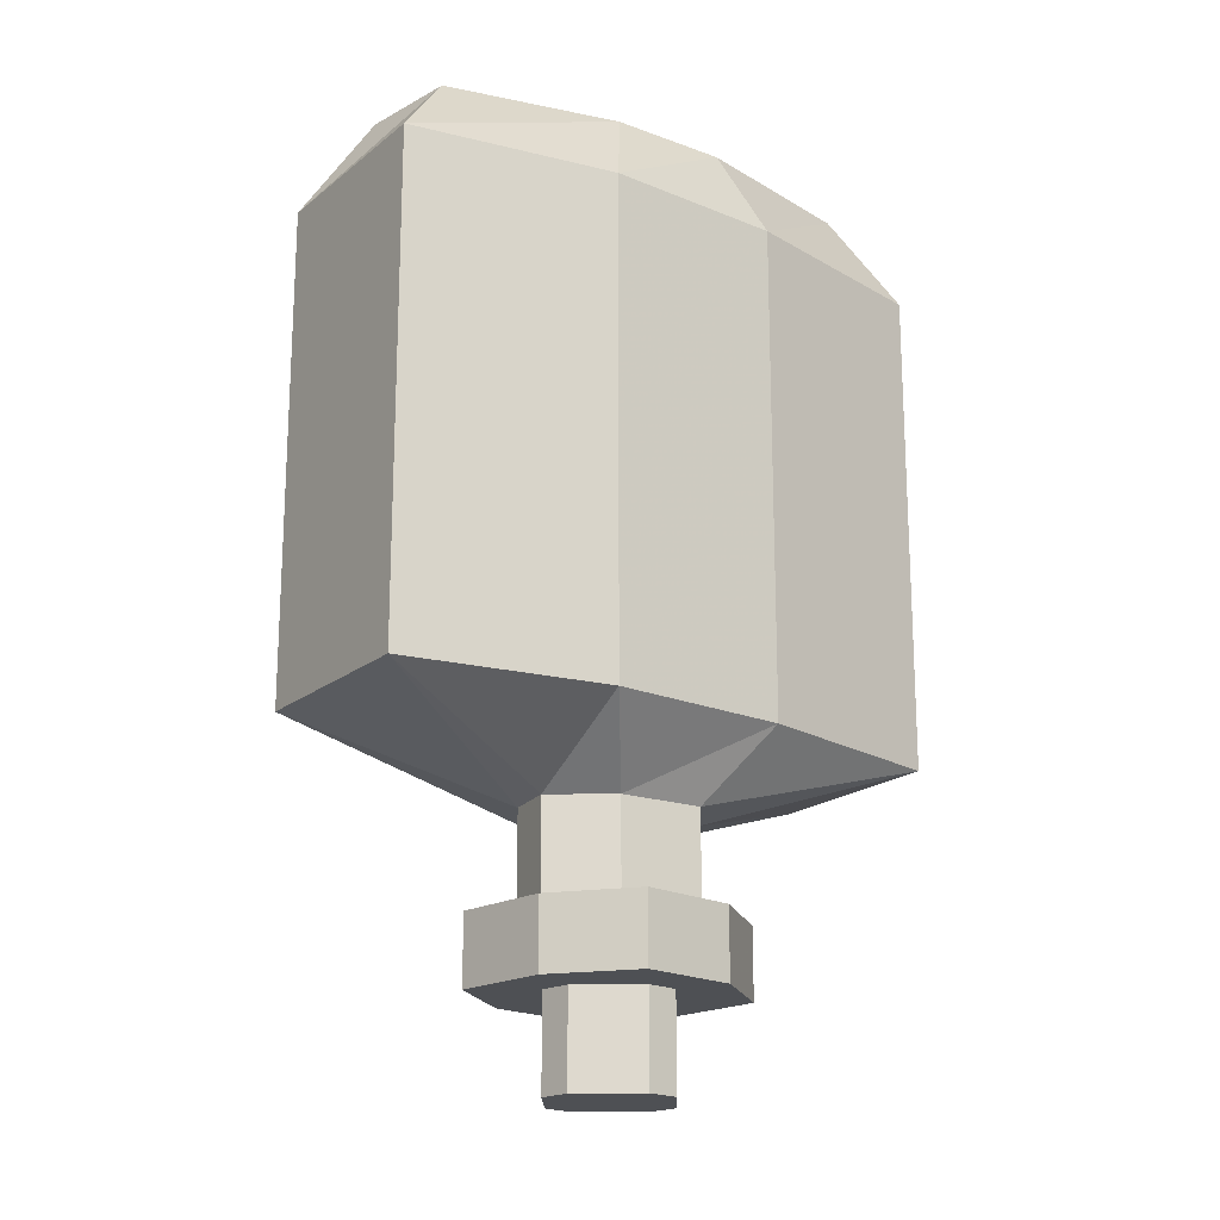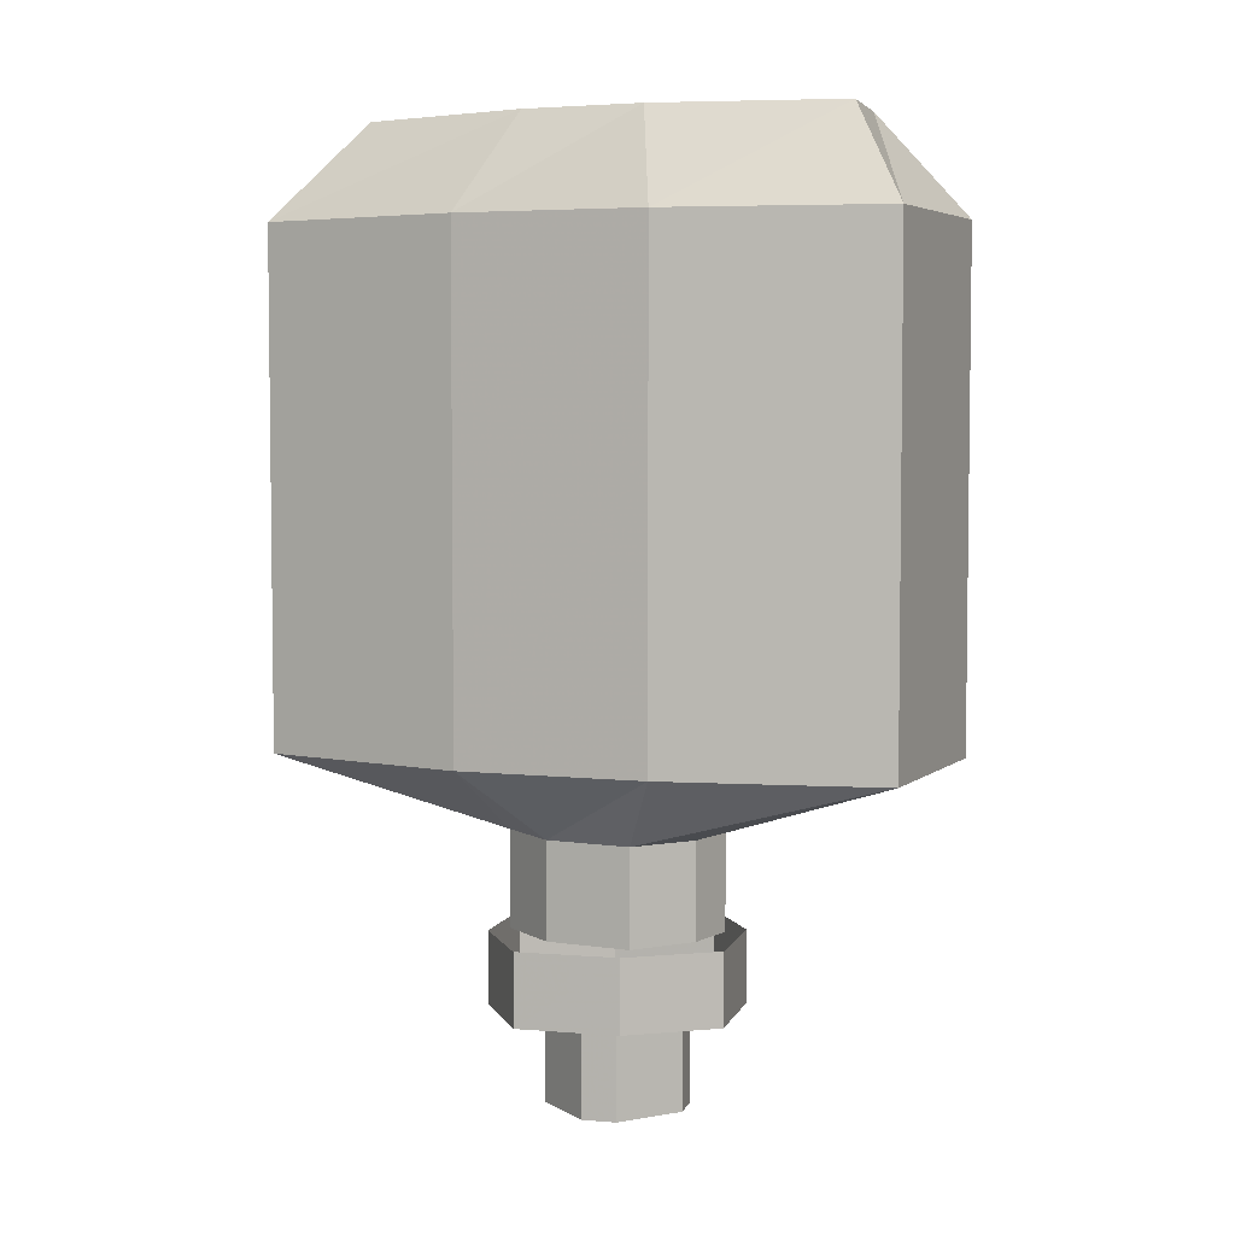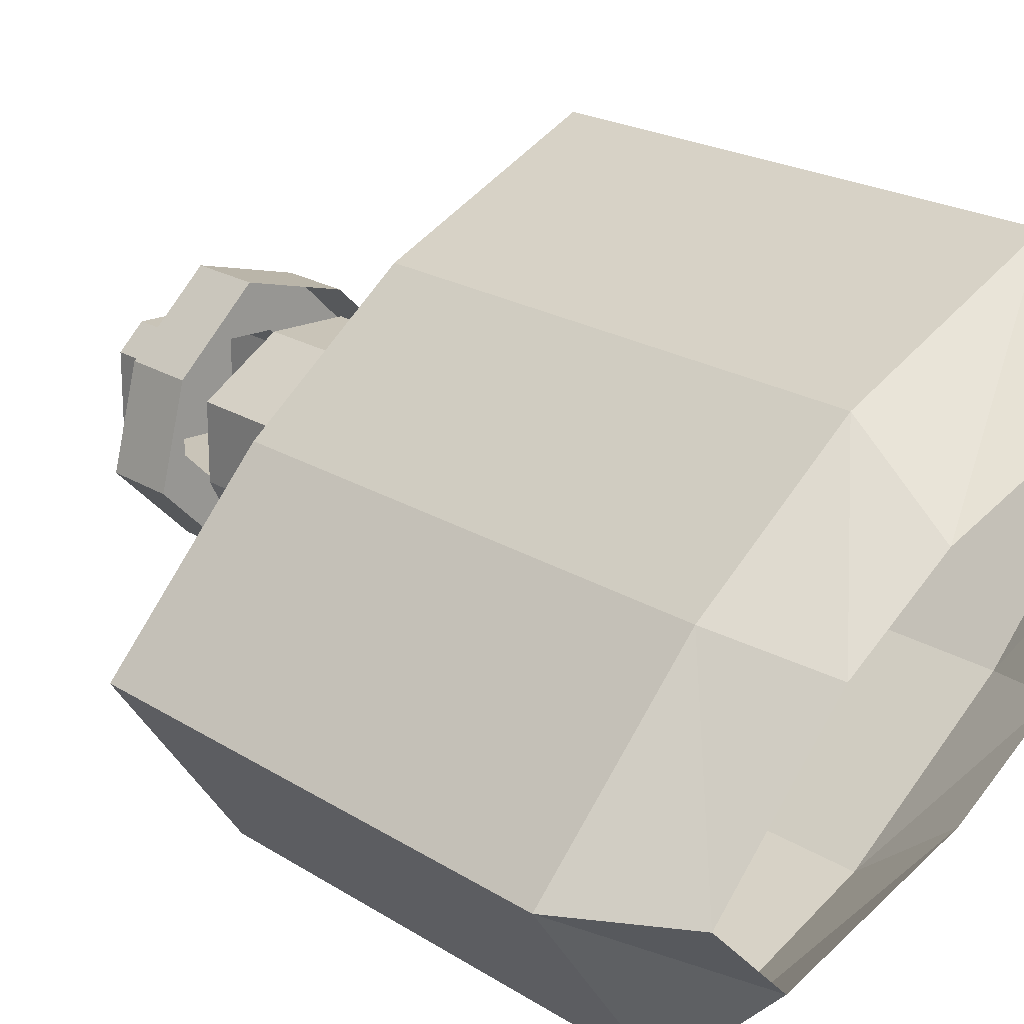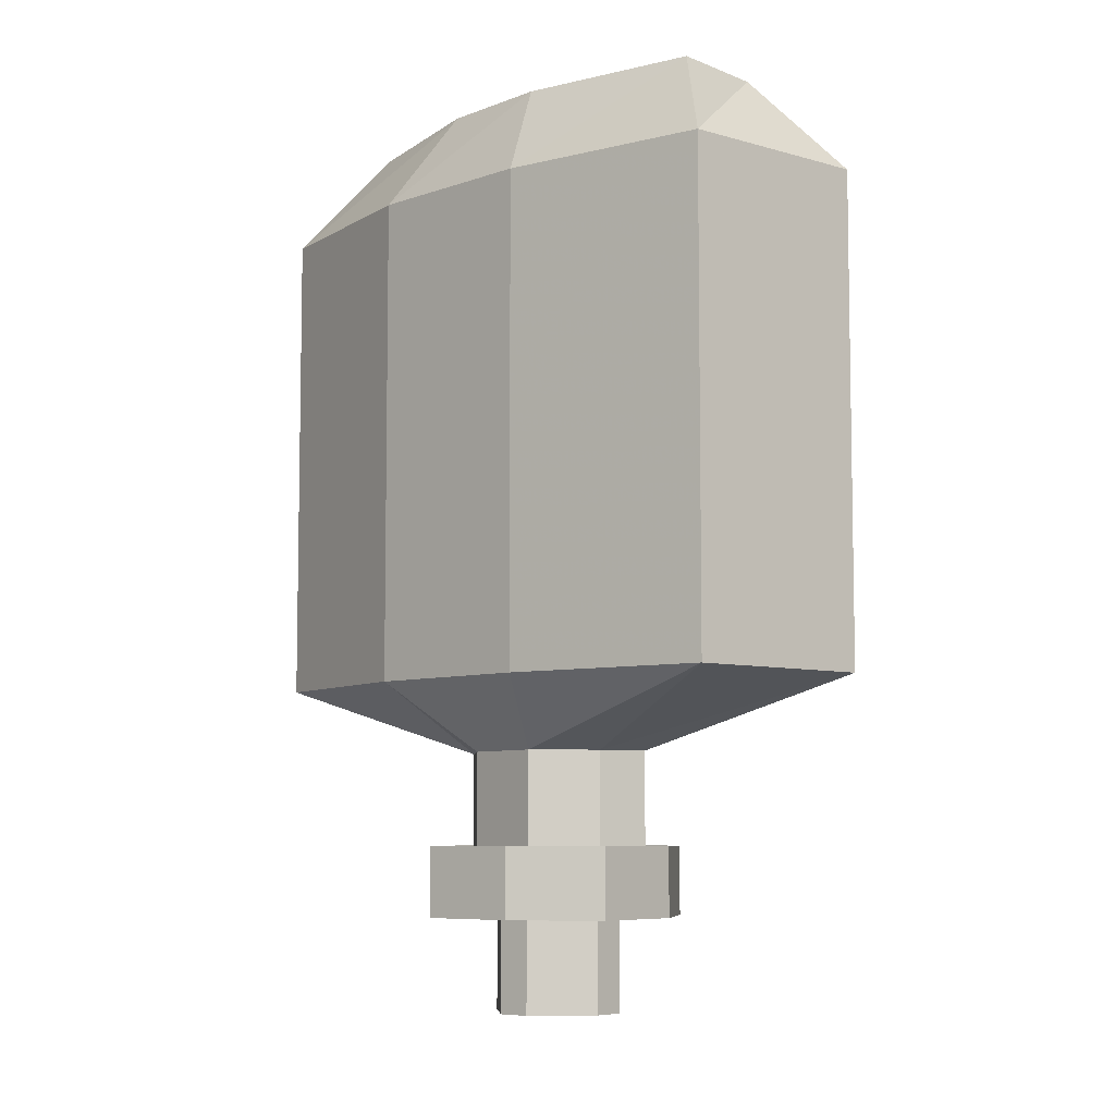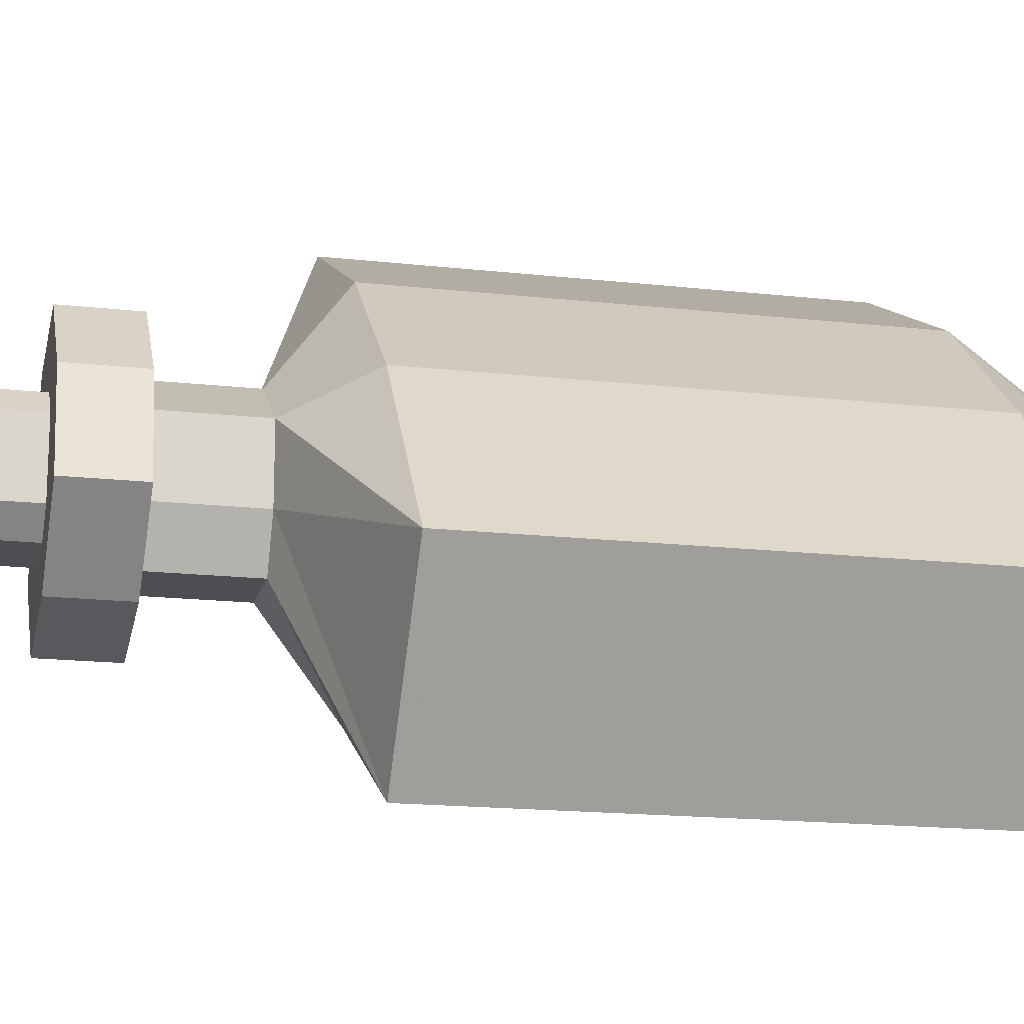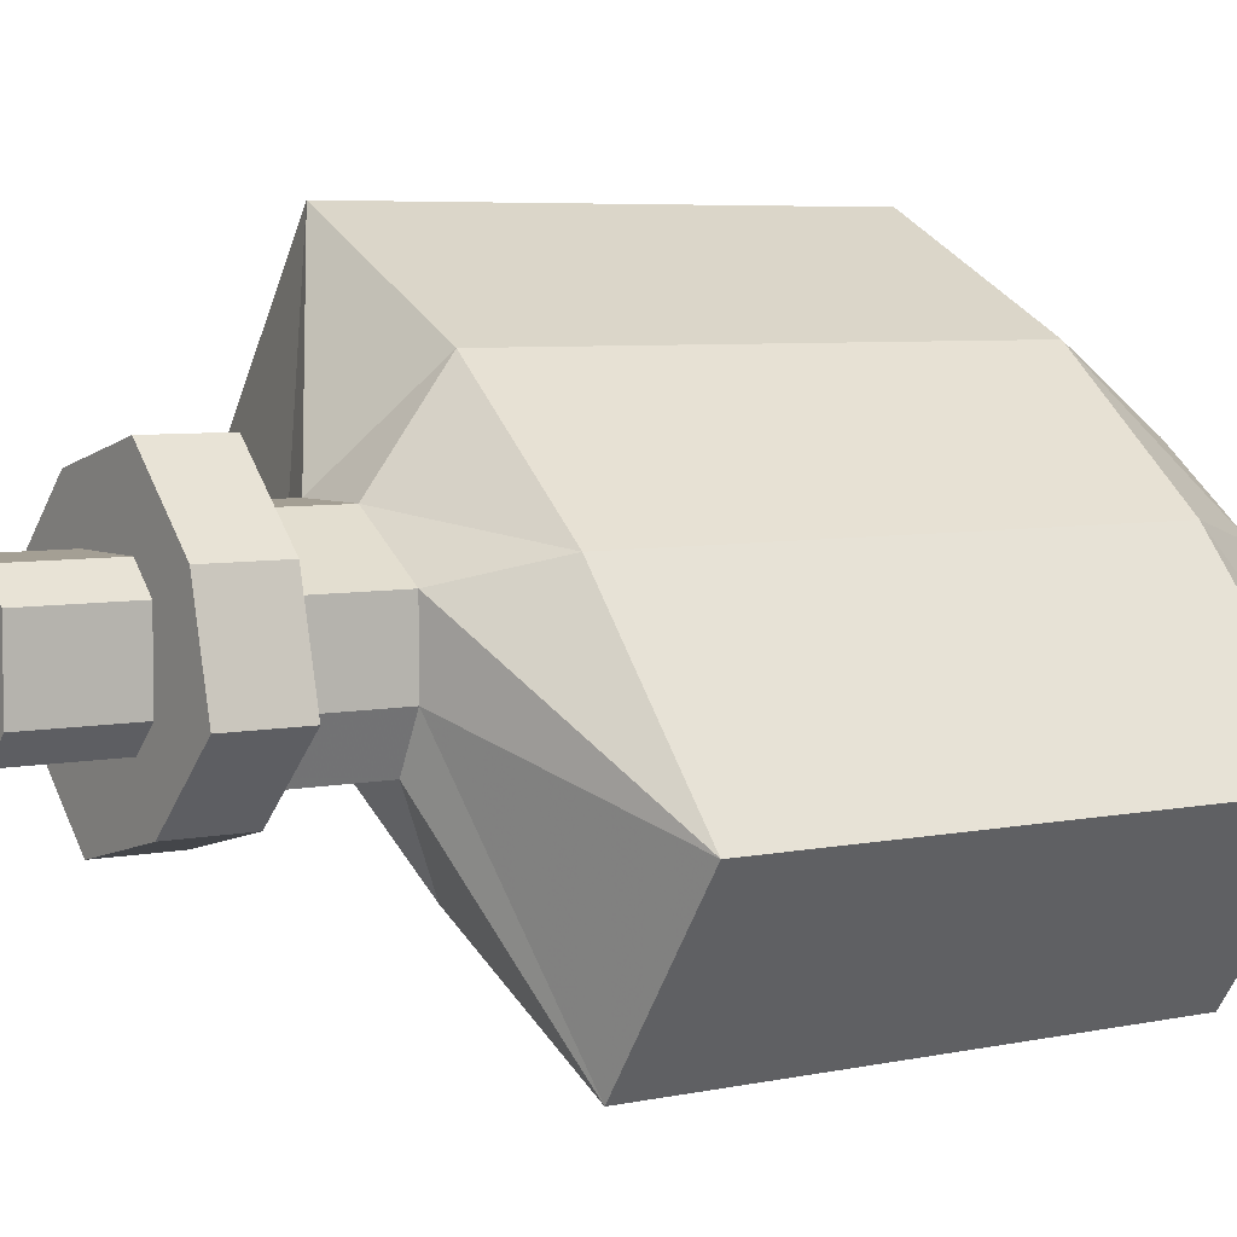
<metadata>
{"format":"obj","ext":"obj","renderer":"f3d","projection":"perspective","resolution":1024,"background":"white","views":[{"elev":-19.0,"azim":1.3,"up":"+Y"},{"elev":4.8,"azim":-120.3,"up":"+Y"},{"elev":20.1,"azim":139.5,"up":"+Z"},{"elev":-6.9,"azim":85.3,"up":"+Y"},{"elev":-16.7,"azim":77.0,"up":"+Z"},{"elev":5.5,"azim":55.9,"up":"+Z"}]}
</metadata>
<code>
v -0.01562 -0.2734 0.01562
v -0.02344 -0.2734 0.007812
v -0.02344 -0.3047 0.007812
v -0.01562 -0.3047 0.01562
v 0.007812 -0.2734 0.01562
v 0.007812 -0.2734 0.03906
v -0.02344 -0.2734 0.03125
v -0.04688 -0.2734 0.007812
v -0.02344 -0.2734 -0.01562
v -0.02344 -0.3047 -0.01562
v -0.01562 -0.3047 -0.02344
v 0.007812 -0.3047 -0.02344
v 0.01562 -0.3047 -0.01562
v 0.01562 -0.3047 0.007812
v 0.007812 -0.3047 0.01562
v 0.01562 -0.2734 0.007812
v 0.03125 -0.2734 0.01562
v 0.03125 -0.25 0.01562
v 0.007812 -0.25 0.03906
v -0.02344 -0.25 0.03125
v -0.04688 -0.25 0.007812
v -0.03906 -0.2734 -0.02344
v -0.01562 -0.2734 -0.04688
v -0.01562 -0.2734 -0.02344
v 0.007812 -0.2734 -0.02344
v 0.01562 -0.2734 -0.01562
v -0.03906 -0.25 -0.02344
v -0.01562 -0.25 -0.04688
v 0.01562 -0.2734 -0.03906
v 0.03906 -0.2734 -0.01562
v 0.01562 -0.25 -0.03906
v 0.03906 -0.25 -0.01562
v -0.02344 -0.2188 0.02344
v -0.03125 -0.2188 0.007812
v -0.03125 -0.25 0.007812
v -0.02344 -0.25 0.02344
v 0 -0.2188 0.02344
v 0 -0.1953 0.05469
v -0.0625 -0.1953 0.08594
v -0.1016 -0.1953 0.03125
v -0.03125 -0.2188 -0.01562
v -0.03125 -0.25 -0.01562
v -0.007812 -0.2188 -0.03125
v -0.007812 -0.25 -0.03125
v 0.01562 -0.2188 -0.03125
v 0.01562 -0.25 -0.03125
v 0.02344 -0.2188 -0.01562
v 0.02344 -0.25 -0.01562
v 0.02344 -0.2188 0.007812
v 0.02344 -0.25 0.007812
v 0 -0.25 0.02344
v 0.05469 -0.1953 -0.09375
v 0.09375 -0.1953 -0.03906
v 0.04688 -0.1953 0.01562
v 0.04688 -0.1016 0.01562
v 0 -0.1016 0.05469
v -0.0625 -0.1016 0.08594
v -0.1016 -0.1016 0.03125
v -0.05469 -0.1953 -0.02344
v -0.007812 -0.1953 -0.0625
v -0.007812 -0.1016 -0.0625
v 0.05469 -0.1016 -0.09375
v 0.09375 -0.1016 -0.03906
v 0.09375 -0.03125 -0.03906
v 0.04688 -0.03125 0.01562
v 0 -0.03125 0.05469
v -0.0625 -0.03125 0.08594
v -0.1016 -0.03125 0.03125
v -0.05469 -0.1016 -0.02344
v -0.05469 -0.03125 -0.02344
v -0.007812 -0.03125 -0.0625
v 0.05469 -0.03125 -0.09375
v 0.04688 0 -0.0625
v 0.07031 0 -0.03906
v 0.03125 0 0.007812
v 0 0 0.03125
v -0.05469 0 0.05469
v -0.07812 0 0.03125
v -0.03906 0 -0.01562
v -0.007812 0 -0.03906
f 1 2 3
f 1 3 4
f 1 4 5
f 2 9 10
f 2 10 3
f 3 10 4
f 4 10 11
f 4 11 12
f 4 12 13
f 4 13 14
f 4 14 15
f 4 15 5
f 5 15 16
f 9 24 11
f 9 11 10
f 24 25 12
f 24 12 11
f 25 26 13
f 25 13 12
f 26 16 14
f 26 14 13
f 16 15 14
f 1 5 6
f 1 6 7
f 1 7 8
f 1 8 2
f 2 8 9
f 5 16 6
f 6 16 17
f 6 17 18
f 6 18 19
f 6 19 7
f 7 19 20
f 7 20 8
f 8 20 21
f 8 21 22
f 8 22 9
f 9 22 23
f 9 23 24
f 21 27 22
f 22 27 23
f 23 27 28
f 23 28 29
f 23 29 24
f 24 29 25
f 25 29 30
f 25 30 26
f 26 30 17
f 26 17 16
f 28 31 29
f 29 31 30
f 30 31 32
f 30 32 17
f 17 32 18
f 33 34 35
f 33 35 36
f 33 36 37
f 33 37 38
f 33 38 39
f 33 39 34
f 34 39 40
f 34 40 41
f 34 41 42
f 34 42 35
f 41 43 44
f 41 44 42
f 43 45 46
f 43 46 44
f 45 47 48
f 45 48 46
f 47 49 50
f 47 50 48
f 49 37 51
f 49 51 50
f 37 36 51
f 47 45 52
f 47 52 53
f 47 53 49
f 49 53 54
f 49 54 37
f 37 54 38
f 38 54 55
f 38 55 56
f 38 56 39
f 39 56 57
f 39 57 40
f 40 57 58
f 40 58 59
f 40 59 41
f 41 59 43
f 43 59 60
f 43 60 45
f 45 60 52
f 52 60 61
f 52 61 62
f 52 62 53
f 53 62 63
f 53 63 54
f 54 63 55
f 58 69 59
f 59 69 60
f 60 69 61
f 55 63 64
f 55 64 65
f 55 65 56
f 56 65 66
f 56 66 57
f 57 66 67
f 57 67 58
f 58 67 68
f 58 68 69
f 61 69 70
f 61 70 71
f 61 71 62
f 62 71 72
f 62 72 63
f 63 72 64
f 64 72 73
f 64 73 74
f 64 74 65
f 65 74 75
f 65 75 66
f 66 75 76
f 66 76 67
f 67 76 77
f 67 77 68
f 68 77 78
f 68 78 70
f 68 70 69
f 71 70 79
f 71 79 80
f 71 80 72
f 72 80 73
f 70 78 79

</code>
